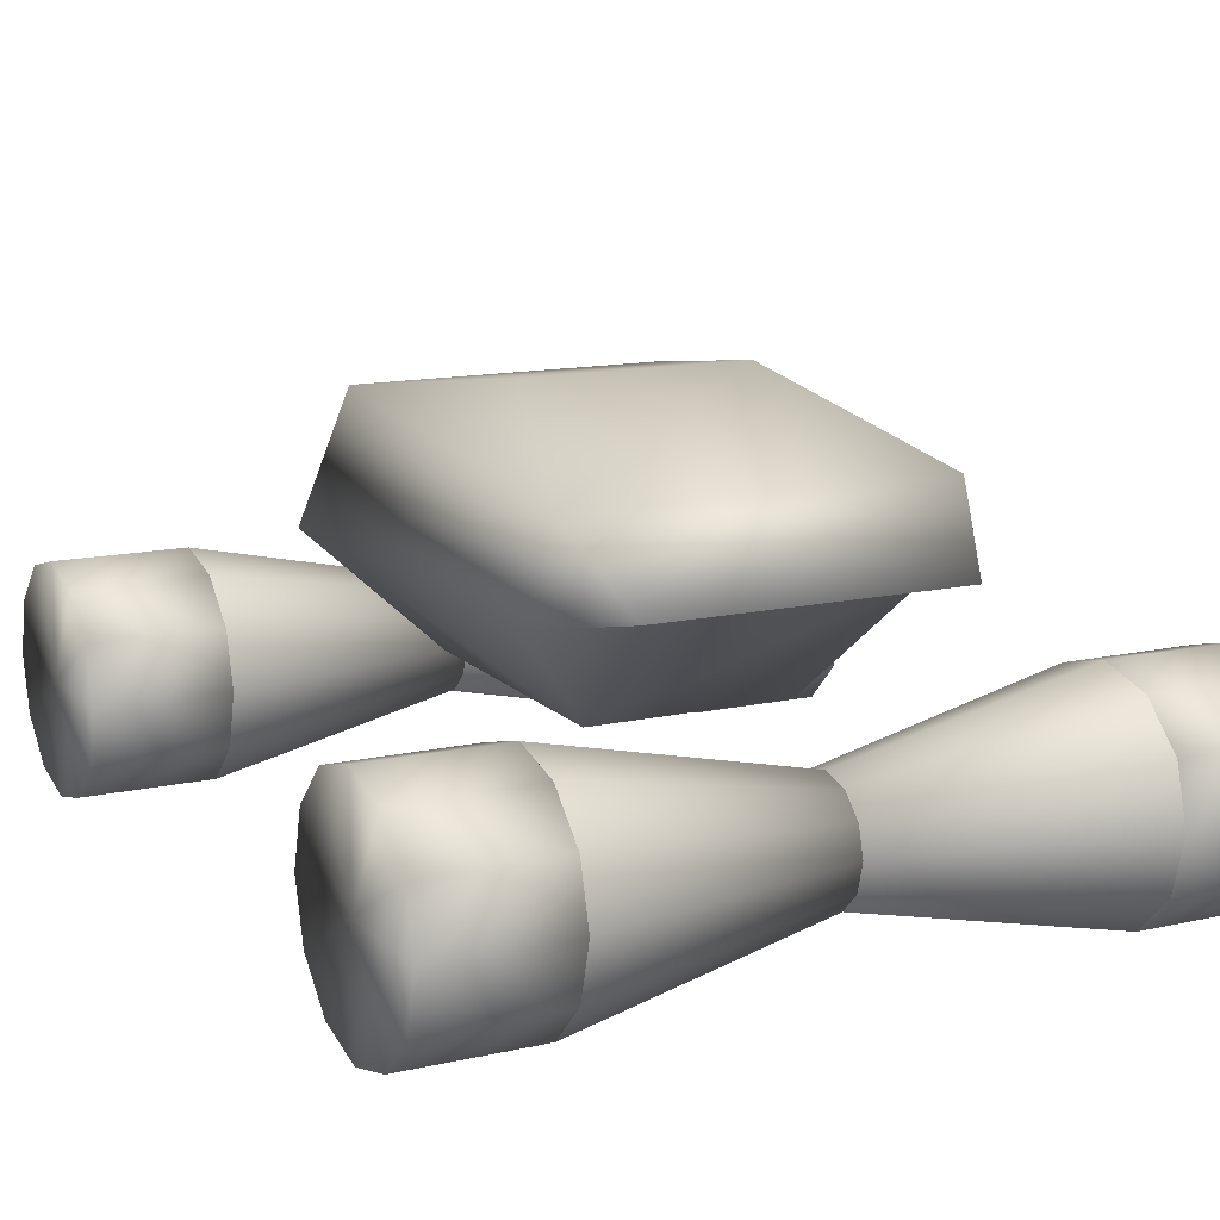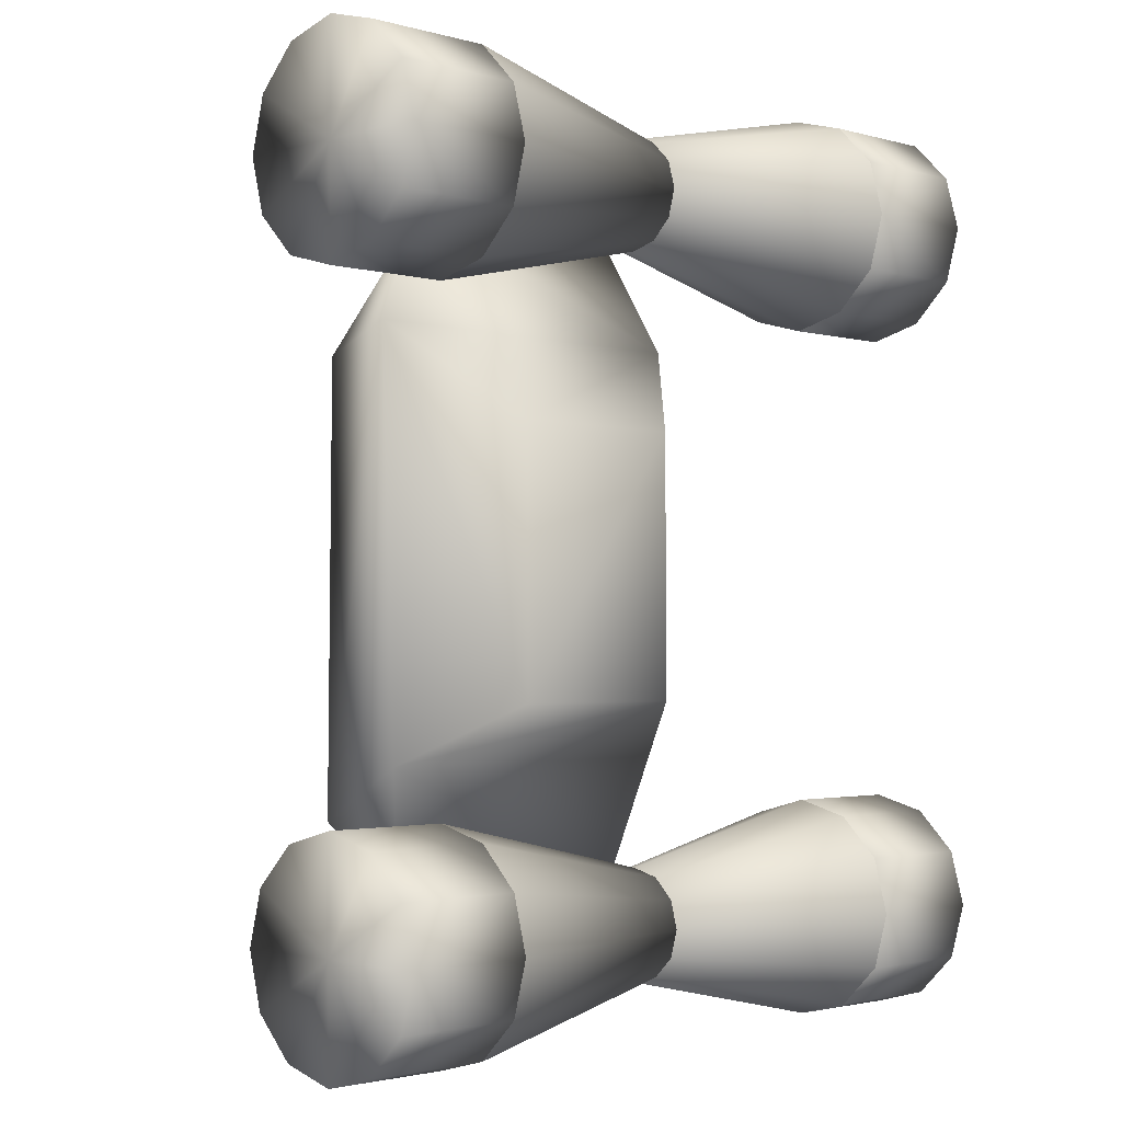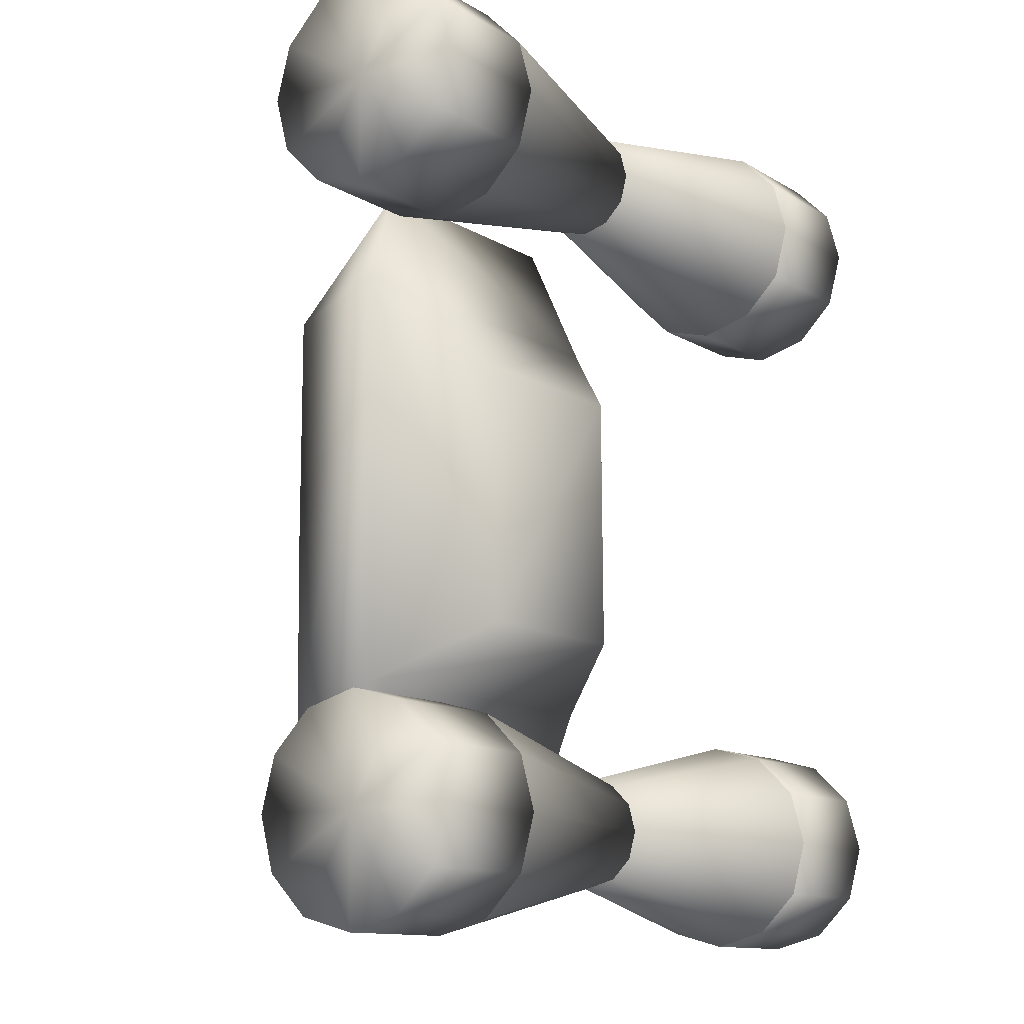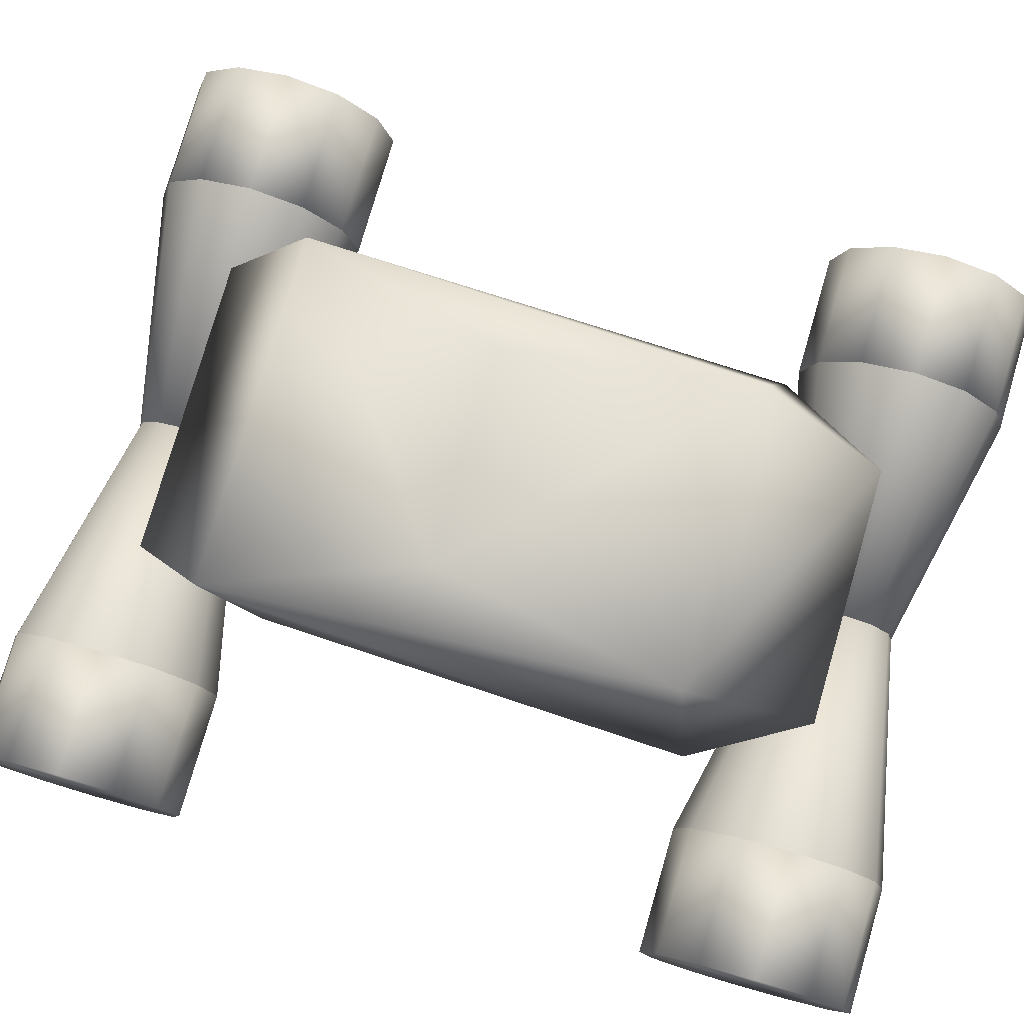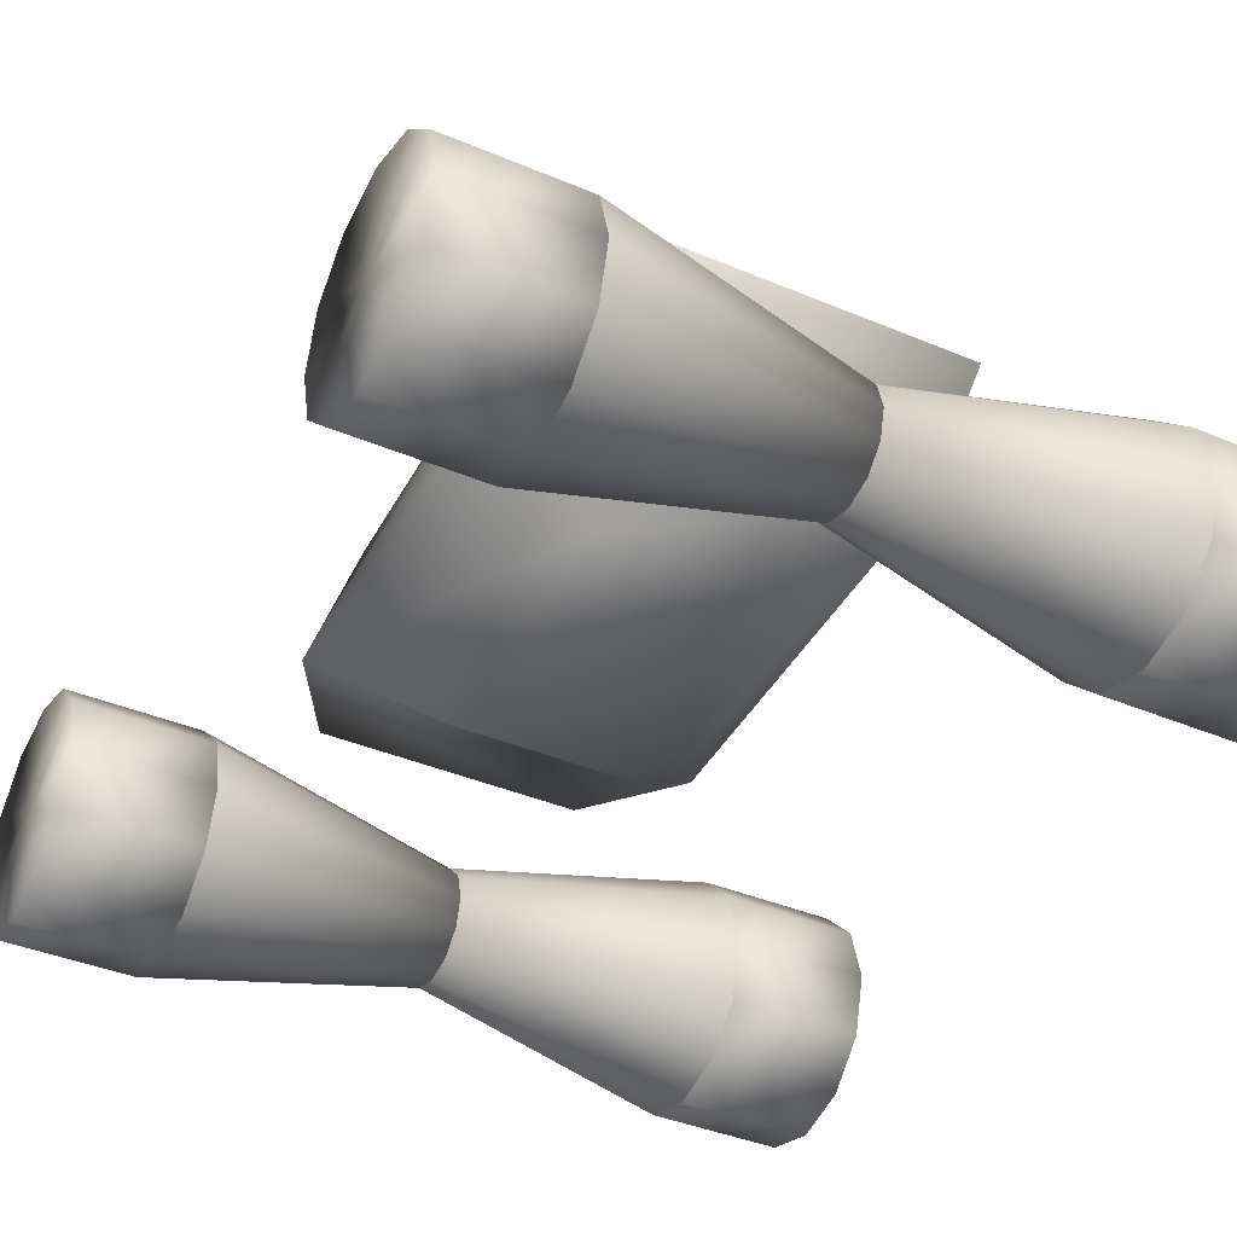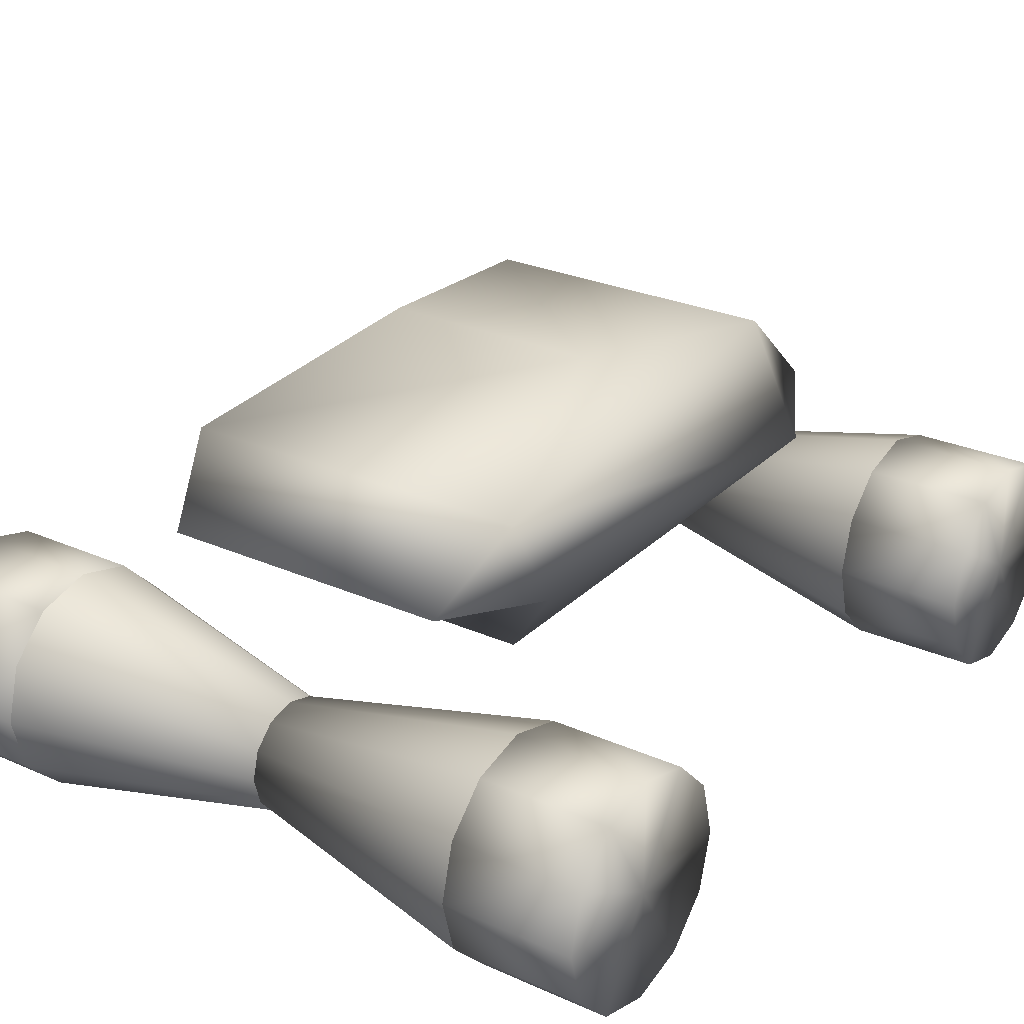
<metadata>
{"format":"obj","ext":"obj","renderer":"f3d","projection":"perspective","resolution":1024,"background":"white","views":[{"elev":13.5,"azim":153.1,"up":"+Y"},{"elev":-2.1,"azim":-44.6,"up":"+Z"},{"elev":-12.4,"azim":-53.4,"up":"+Z"},{"elev":78.0,"azim":-73.8,"up":"+Y"},{"elev":-39.5,"azim":152.3,"up":"+Y"},{"elev":26.8,"azim":-145.3,"up":"+Y"}]}
</metadata>
<code>
v -0.802 -0.02832 -1.388
v 0.8073 -0.02832 -1.388
v -0.802 -0.7158 -1.204
v 0.8073 -0.7158 -1.204
v -0.802 -1.219 -0.701
v 0.8073 -1.219 -0.701
v -0.802 -1.403 -0.01349
v 0.8073 -1.403 -0.01349
v -0.802 -1.219 0.674
v 0.8073 -1.219 0.674
v -0.802 -0.7158 1.177
v 0.8073 -0.7158 1.177
v -0.802 -0.02832 1.362
v 0.8073 -0.02832 1.362
v -0.802 0.6592 1.177
v 0.8073 0.6592 1.177
v -0.802 1.162 0.674
v 0.8073 1.162 0.674
v -0.802 1.347 -0.01349
v 0.8073 1.347 -0.01349
v -0.802 1.162 -0.701
v 0.8073 1.162 -0.701
v -0.802 0.6592 -1.204
v 0.8073 0.6592 -1.204
v 0.8073 -0.02832 -0.01349
v -0.802 -0.02832 -0.01349
v 7.077 -0.02832 -1.388
v 8.686 -0.02832 -1.388
v 7.077 -0.7158 -1.204
v 8.686 -0.7158 -1.204
v 7.077 -1.219 -0.701
v 8.686 -1.219 -0.701
v 7.077 -1.403 -0.01349
v 8.686 -1.403 -0.01349
v 7.077 -1.219 0.674
v 8.686 -1.219 0.674
v 7.077 -0.7158 1.177
v 8.686 -0.7158 1.177
v 7.077 -0.02832 1.362
v 8.686 -0.02832 1.362
v 7.077 0.6592 1.177
v 8.686 0.6592 1.177
v 7.077 1.162 0.674
v 8.686 1.162 0.674
v 7.077 1.347 -0.01349
v 8.686 1.347 -0.01349
v 7.077 1.162 -0.701
v 8.686 1.162 -0.701
v 7.077 0.6592 -1.204
v 8.686 0.6592 -1.204
v 8.686 -0.02832 -0.01349
v 7.077 -0.02832 -0.01349
v 0.8073 -0.02832 -1.388
v 0.8073 -0.7158 -1.204
v 0.8073 -1.219 -0.701
v 0.8073 -1.403 -0.01349
v 0.8073 -1.219 0.674
v 0.8073 -0.7158 1.177
v 0.8073 -0.02832 1.362
v 0.8073 0.6592 1.177
v 0.8073 1.162 0.674
v 0.8073 1.347 -0.01349
v 0.8073 1.162 -0.701
v 0.8073 0.6592 -1.204
v 7.077 -0.02832 -0.01349
v 0.8073 -0.02832 -0.01349
v 7.077 -0.02832 -1.388
v 7.077 -0.7158 -1.204
v 7.077 -1.219 -0.701
v 7.077 -1.403 -0.01349
v 7.077 -1.219 0.674
v 7.077 -0.7158 1.177
v 7.077 -0.02832 1.362
v 7.077 0.6592 1.177
v 7.077 1.162 0.674
v 7.077 1.347 -0.01349
v 7.077 1.162 -0.701
v 7.077 0.6592 -1.204
v 1.5 1.817 7.276
v 2.709 0.5625 6.065
v 6.337 1.817 7.276
v 5.127 0.5625 6.065
v 6.144 1.817 1.893
v 5.127 0.544 2.665
v 1.693 1.817 1.893
v 2.709 0.544 2.665
v 2.082 2.181 0.25
v 1.693 3.056 1.188
v 5.755 2.181 0.25
v 6.144 3.056 1.188
v 2.027 3.405 7.001
v 2.294 2.053 8.675
v 5.542 2.053 8.675
v 5.81 3.405 7.001
v 2.558 3.881 3.858
v 5.239 3.881 3.858
v 7.077 -0.009804 7.465
v 8.686 -0.009804 7.465
v 7.077 -0.6973 7.65
v 8.686 -0.6973 7.65
v 7.077 -1.201 8.153
v 8.686 -1.201 8.153
v 7.077 -1.385 8.84
v 8.686 -1.385 8.84
v 7.077 -1.201 9.528
v 8.686 -1.201 9.528
v 7.077 -0.6973 10.03
v 8.686 -0.6973 10.03
v 7.077 -0.009804 10.22
v 8.686 -0.009804 10.22
v 7.077 0.6777 10.03
v 8.686 0.6777 10.03
v 7.077 1.181 9.528
v 8.686 1.181 9.528
v 7.077 1.365 8.84
v 8.686 1.365 8.84
v 7.077 1.181 8.153
v 8.686 1.181 8.153
v 7.077 0.6777 7.65
v 8.686 0.6777 7.65
v 8.686 -0.009804 8.84
v 7.077 -0.009804 8.84
v -0.802 -0.009804 7.465
v 0.8073 -0.009804 7.465
v -0.802 -0.6973 7.65
v 0.8073 -0.6973 7.65
v -0.802 -1.201 8.153
v 0.8073 -1.201 8.153
v -0.802 -1.385 8.84
v 0.8073 -1.385 8.84
v -0.802 -1.201 9.528
v 0.8073 -1.201 9.528
v -0.802 -0.6973 10.03
v 0.8073 -0.6973 10.03
v -0.802 -0.009804 10.22
v 0.8073 -0.009804 10.22
v -0.802 0.6777 10.03
v 0.8073 0.6777 10.03
v -0.802 1.181 9.528
v 0.8073 1.181 9.528
v -0.802 1.365 8.84
v 0.8073 1.365 8.84
v -0.802 1.181 8.153
v 0.8073 1.181 8.153
v -0.802 0.6777 7.65
v 0.8073 0.6777 7.65
v 0.8073 -0.009804 8.84
v -0.802 -0.009804 8.84
v 0.8073 -0.009804 7.465
v 0.8073 -0.6973 7.65
v 0.8073 -1.201 8.153
v 0.8073 -1.385 8.84
v 0.8073 -1.201 9.528
v 0.8073 -0.6973 10.03
v 0.8073 -0.009804 10.22
v 0.8073 0.6777 10.03
v 0.8073 1.181 9.528
v 0.8073 1.365 8.84
v 0.8073 1.181 8.153
v 0.8073 0.6777 7.65
v 7.077 -0.009804 8.84
v 0.8073 -0.009804 8.84
v 7.077 -0.009804 7.465
v 7.077 -0.6973 7.65
v 7.077 -1.201 8.153
v 7.077 -1.385 8.84
v 7.077 -1.201 9.528
v 7.077 -0.6973 10.03
v 7.077 -0.009804 10.22
v 7.077 0.6777 10.03
v 7.077 1.181 9.528
v 7.077 1.365 8.84
v 7.077 1.181 8.153
v 7.077 0.6777 7.65
v 0.8073 -0.02832 -0.01349
v 2.082 2.181 0.25
v 0.8073 -0.02832 -0.01349
v 0.8073 -0.009804 8.84
v 7.077 -0.02832 -0.01349
v 7.077 -0.009804 8.84
v 7.077 -0.02832 -0.01349
v 5.755 2.181 0.25
v 5.542 2.053 8.675
v 7.077 -0.009804 8.84
v 2.294 2.053 8.675
v 0.8073 -0.009804 8.84
v 5.127 0.5625 6.065
v 7.077 -0.009804 8.84
v 2.709 0.5625 6.065
v 0.8073 -0.009804 8.84
v 0.8073 -0.02832 -0.01349
v 2.709 0.544 2.665
v 7.077 -0.02832 -0.01349
v 5.127 0.544 2.665
g frontleftwheel
f 1 3 26
f 2 25 4
f 1 2 3
f 2 4 3
f 3 5 26
f 4 25 6
f 3 4 6
f 3 6 5
f 5 7 26
f 6 25 8
f 5 6 7
f 6 8 7
f 7 9 26
f 8 25 10
f 7 8 10
f 7 10 9
f 9 11 26
f 10 25 12
f 9 10 11
f 10 12 11
f 11 13 26
f 12 25 14
f 11 12 14
f 11 14 13
f 13 15 26
f 14 25 16
f 13 14 15
f 14 16 15
f 15 17 26
f 16 25 18
f 15 16 18
f 15 18 17
f 17 19 26
f 18 25 20
f 17 18 19
f 18 20 19
f 19 21 26
f 20 25 22
f 19 20 22
f 19 22 21
f 21 23 26
f 22 25 24
f 21 22 23
f 22 24 23
f 23 1 26
f 24 25 2
f 23 24 2
f 23 2 1
g frontrightwheel
f 27 29 52
f 28 51 30
f 27 28 29
f 28 30 29
f 29 31 52
f 30 51 32
f 29 30 32
f 29 32 31
f 31 33 52
f 32 51 34
f 31 32 33
f 32 34 33
f 33 35 52
f 34 51 36
f 33 34 36
f 33 36 35
f 35 37 52
f 36 51 38
f 35 36 37
f 36 38 37
f 37 39 52
f 38 51 40
f 37 38 40
f 37 40 39
f 39 41 52
f 40 51 42
f 39 40 41
f 40 42 41
f 41 43 52
f 42 51 44
f 41 42 44
f 41 44 43
f 43 45 52
f 44 51 46
f 43 44 45
f 44 46 45
f 45 47 52
f 46 51 48
f 45 46 48
f 45 48 47
f 47 49 52
f 48 51 50
f 47 48 49
f 48 50 49
f 49 27 52
f 50 51 28
f 49 50 28
f 49 28 27
g backleftwheel
f 123 125 148
f 124 147 126
f 123 124 125
f 124 126 125
f 125 127 148
f 126 147 128
f 125 126 128
f 125 128 127
f 127 129 148
f 128 147 130
f 127 128 129
f 128 130 129
f 129 131 148
f 130 147 132
f 129 130 132
f 129 132 131
f 131 133 148
f 132 147 134
f 131 132 133
f 132 134 133
f 133 135 148
f 134 147 136
f 133 134 136
f 133 136 135
f 135 137 148
f 136 147 138
f 135 136 137
f 136 138 137
f 137 139 148
f 138 147 140
f 137 138 140
f 137 140 139
f 139 141 148
f 140 147 142
f 139 140 141
f 140 142 141
f 141 143 148
f 142 147 144
f 141 142 144
f 141 144 143
f 143 145 148
f 144 147 146
f 143 144 145
f 144 146 145
f 145 123 148
f 146 147 124
f 145 146 124
f 145 124 123
g backrightwheel
f 97 99 122
f 98 121 100
f 97 98 99
f 98 100 99
f 99 101 122
f 100 121 102
f 99 100 102
f 99 102 101
f 101 103 122
f 102 121 104
f 101 102 103
f 102 104 103
f 103 105 122
f 104 121 106
f 103 104 106
f 103 106 105
f 105 107 122
f 106 121 108
f 105 106 107
f 106 108 107
f 107 109 122
f 108 121 110
f 107 108 110
f 107 110 109
f 109 111 122
f 110 121 112
f 109 110 111
f 110 112 111
f 111 113 122
f 112 121 114
f 111 112 114
f 111 114 113
f 113 115 122
f 114 121 116
f 113 114 115
f 114 116 115
f 115 117 122
f 116 121 118
f 115 116 118
f 115 118 117
f 117 119 122
f 118 121 120
f 117 118 119
f 118 120 119
f 119 97 122
f 120 121 98
f 119 120 98
f 119 98 97
g frontleftcone
f 62 65 63
f 63 65 64
f 64 65 53
f 61 65 62
f 60 65 61
f 59 65 60
f 58 65 59
f 57 65 58
f 56 65 57
f 53 65 54
f 54 65 55
f 55 65 56
g frontrightcone
f 73 74 66
f 66 74 75
f 75 76 66
f 66 72 73
f 66 71 72
f 66 70 71
f 70 66 69
f 69 66 68
f 68 66 67
f 67 66 78
f 78 66 77
f 77 66 76
g backleftcone
f 158 161 159
f 159 161 160
f 160 161 149
f 157 161 158
f 156 161 157
f 155 161 156
f 154 161 155
f 153 161 154
f 152 161 153
f 149 161 150
f 150 161 151
f 151 161 152
g backrightcone
f 169 170 162
f 162 170 171
f 171 172 162
f 162 168 169
f 162 167 168
f 162 166 167
f 166 162 165
f 165 162 164
f 164 162 163
f 163 162 174
f 174 162 173
f 173 162 172
g chassis
f 79 80 81
f 80 82 81
f 83 84 85
f 84 86 85
f 85 86 79
f 86 80 79
f 87 88 89
f 88 90 89
f 80 86 82
f 86 84 82
f 89 83 85
f 89 85 87
f 91 92 93
f 91 93 94
f 90 81 83
f 90 83 89
f 85 88 87
f 85 79 88
f 84 81 82
f 84 83 81
f 91 88 79
f 91 79 92
f 92 79 81
f 92 81 93
f 91 95 88
f 90 96 94
f 88 95 90
f 90 95 96
f 95 94 96
f 91 94 95
f 82 83 82
f 81 94 93
f 81 90 94
f 83 94 83
f 80 85 80
f 85 91 85
f 93 79 93
f 94 92 94
f 91 96 91
f 96 88 96
f 83 87 83
f 90 87 90
f 84 80 84
f 82 79 82
f 83 86 83
f 84 96 84
f 86 95 86
g frontleftshock
f 176 175 176
g frontrightshock
f 182 181 182
g backleftshock
f 186 185 186
g backrightshock
f 183 184 183
g frontleftstrut
f 192 191 192
g frontrightstrut
f 194 193 194
g backleftstrut
f 190 189 190
g backrightstrut
f 188 187 188
g leftwheelstrut
f 178 177 178
g rightwheelstrut
f 180 179 180

</code>
